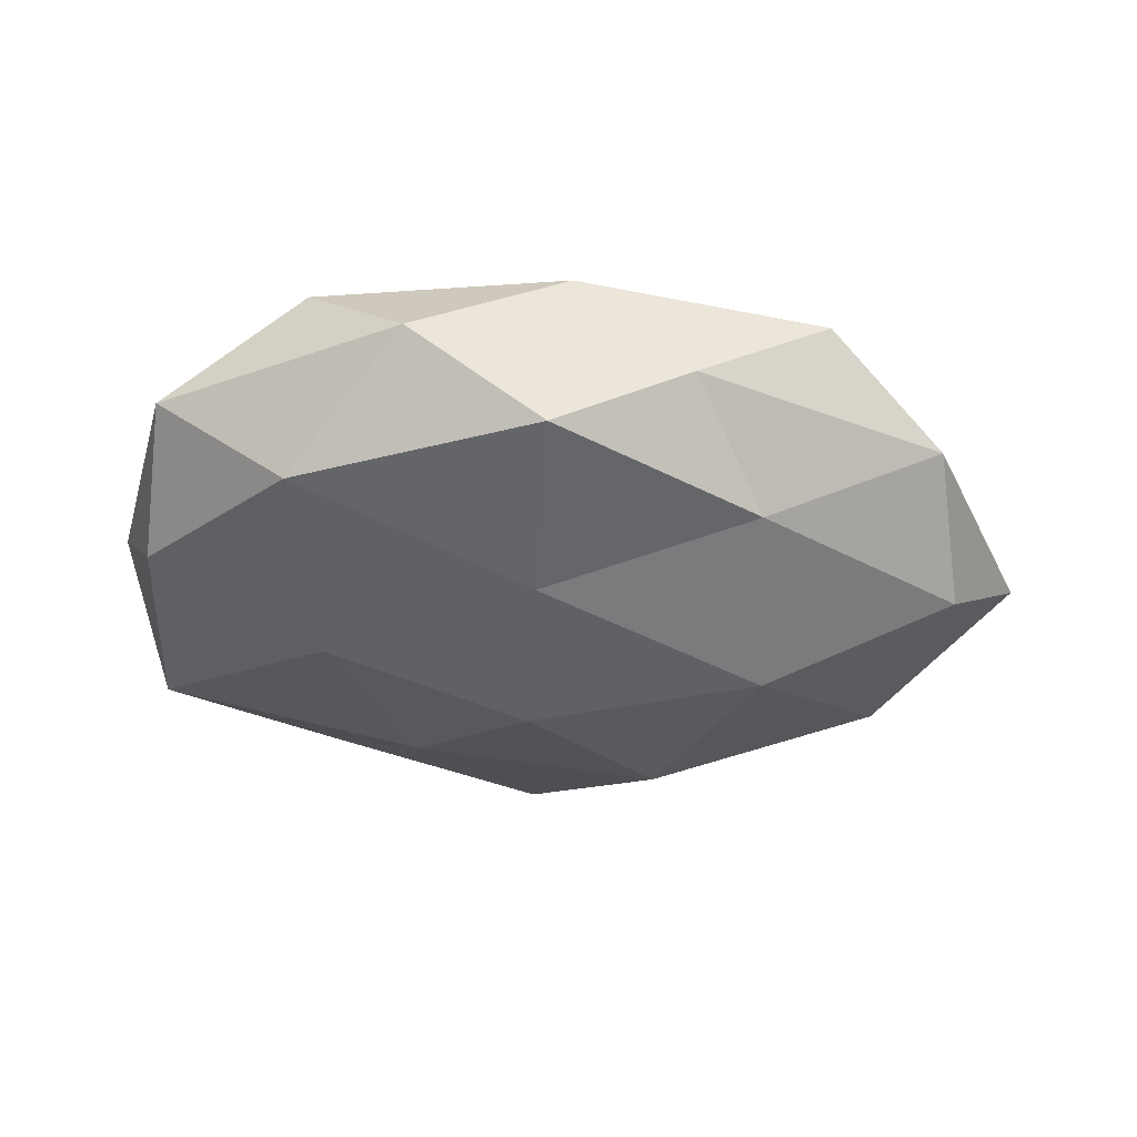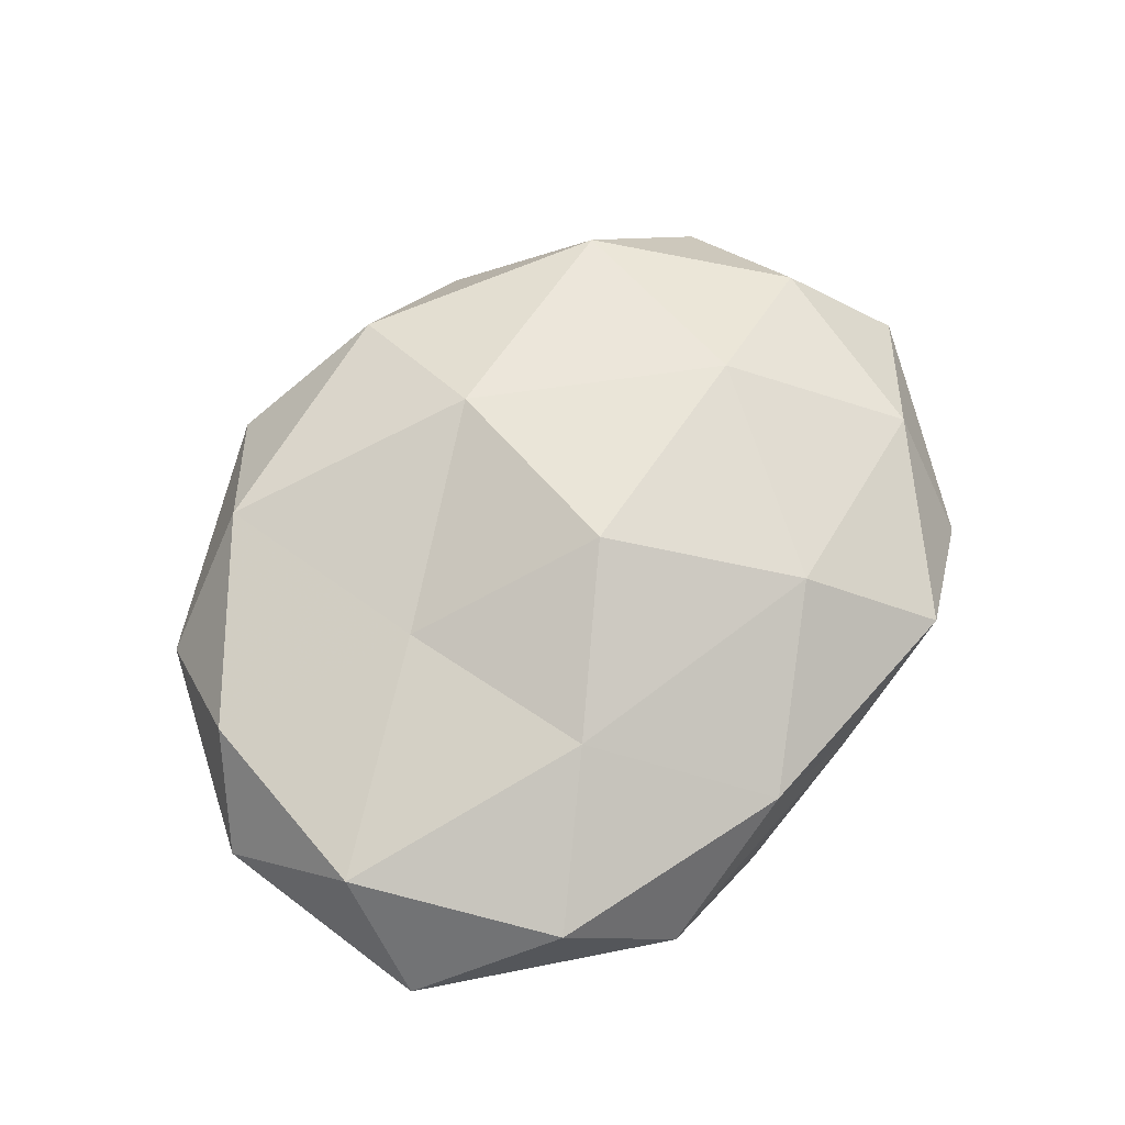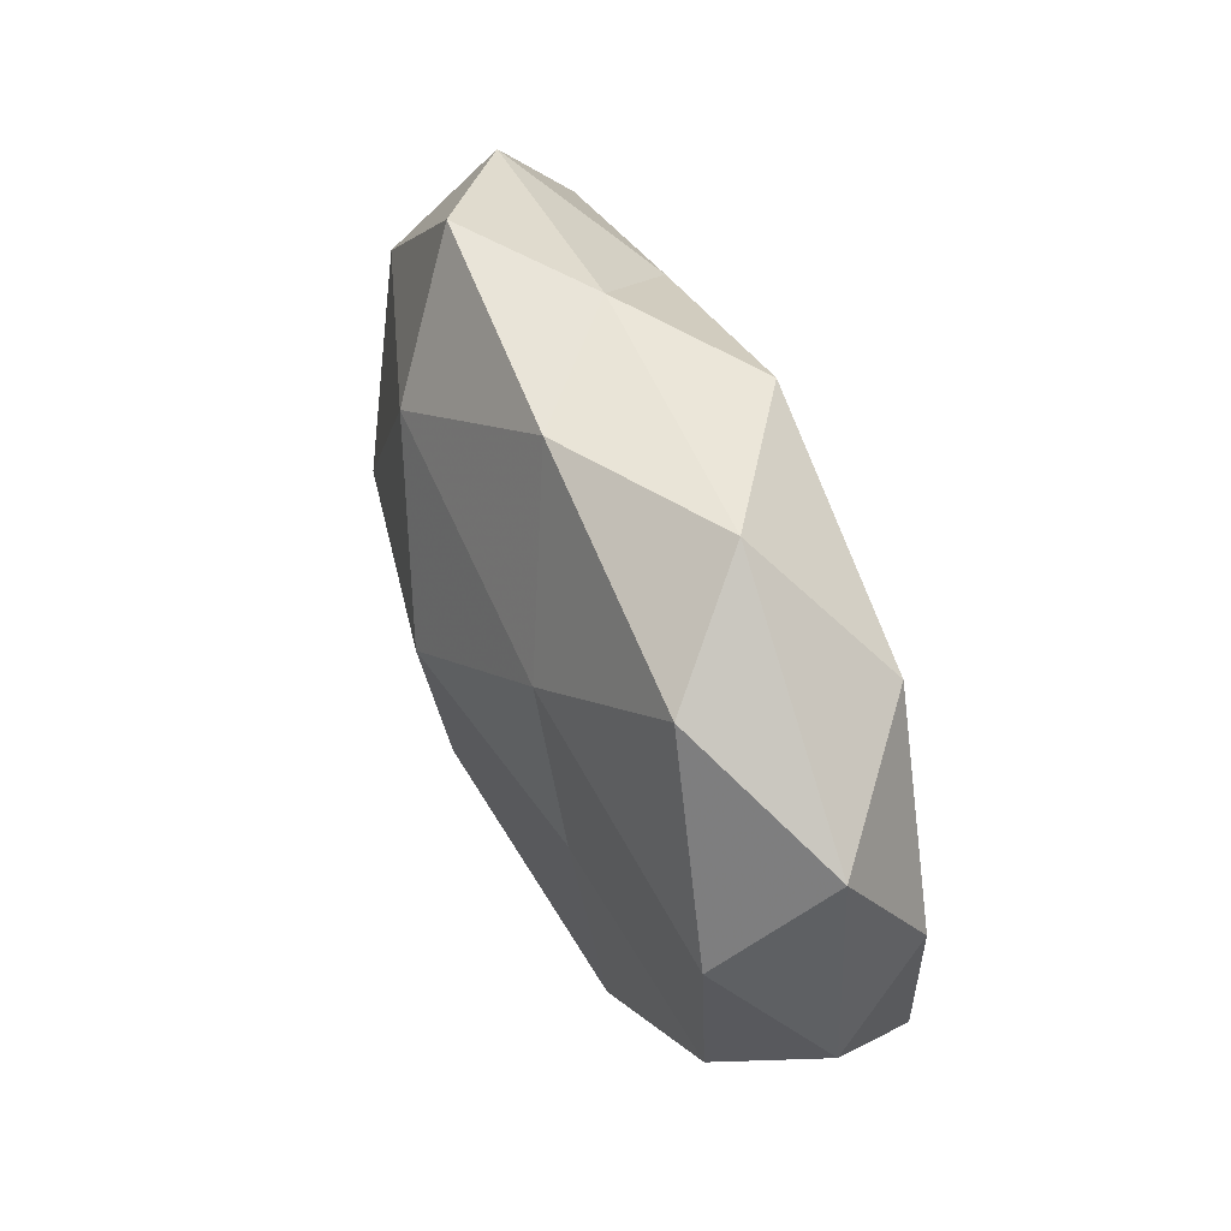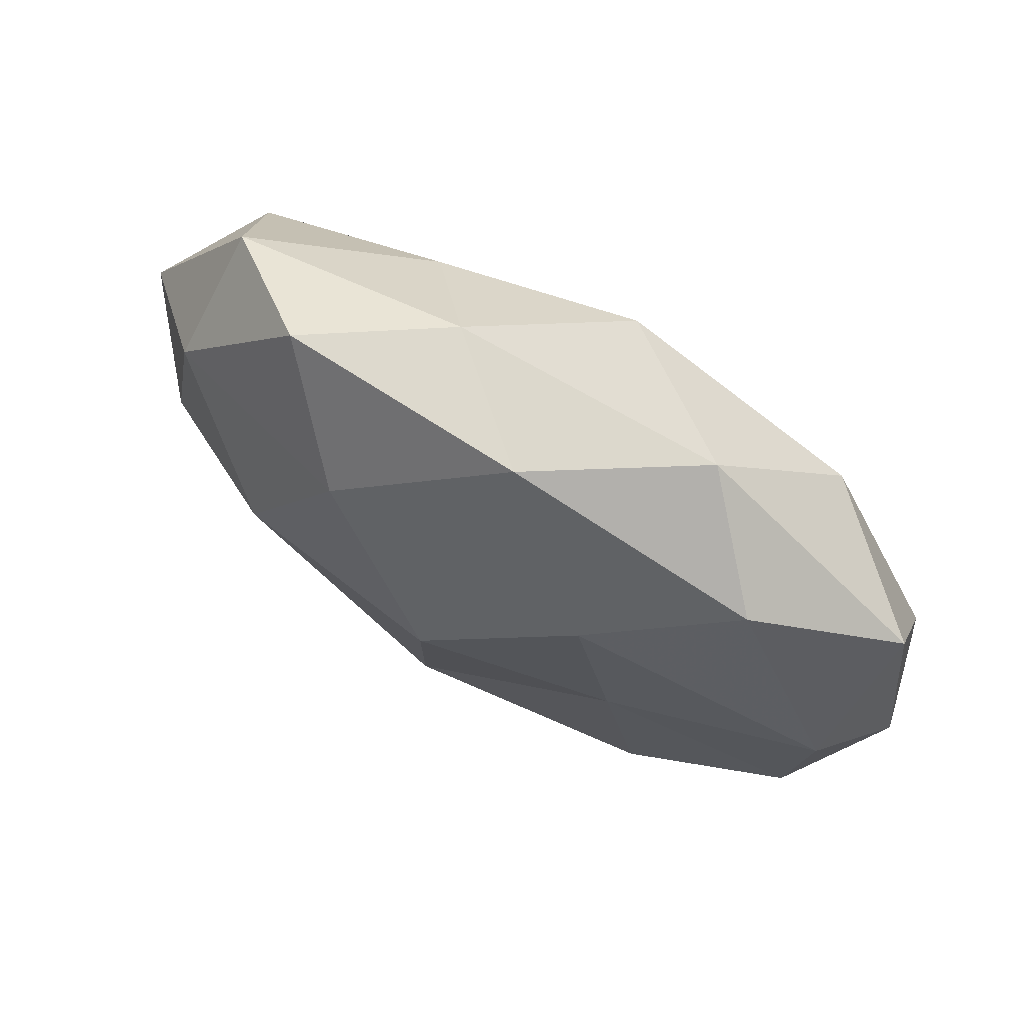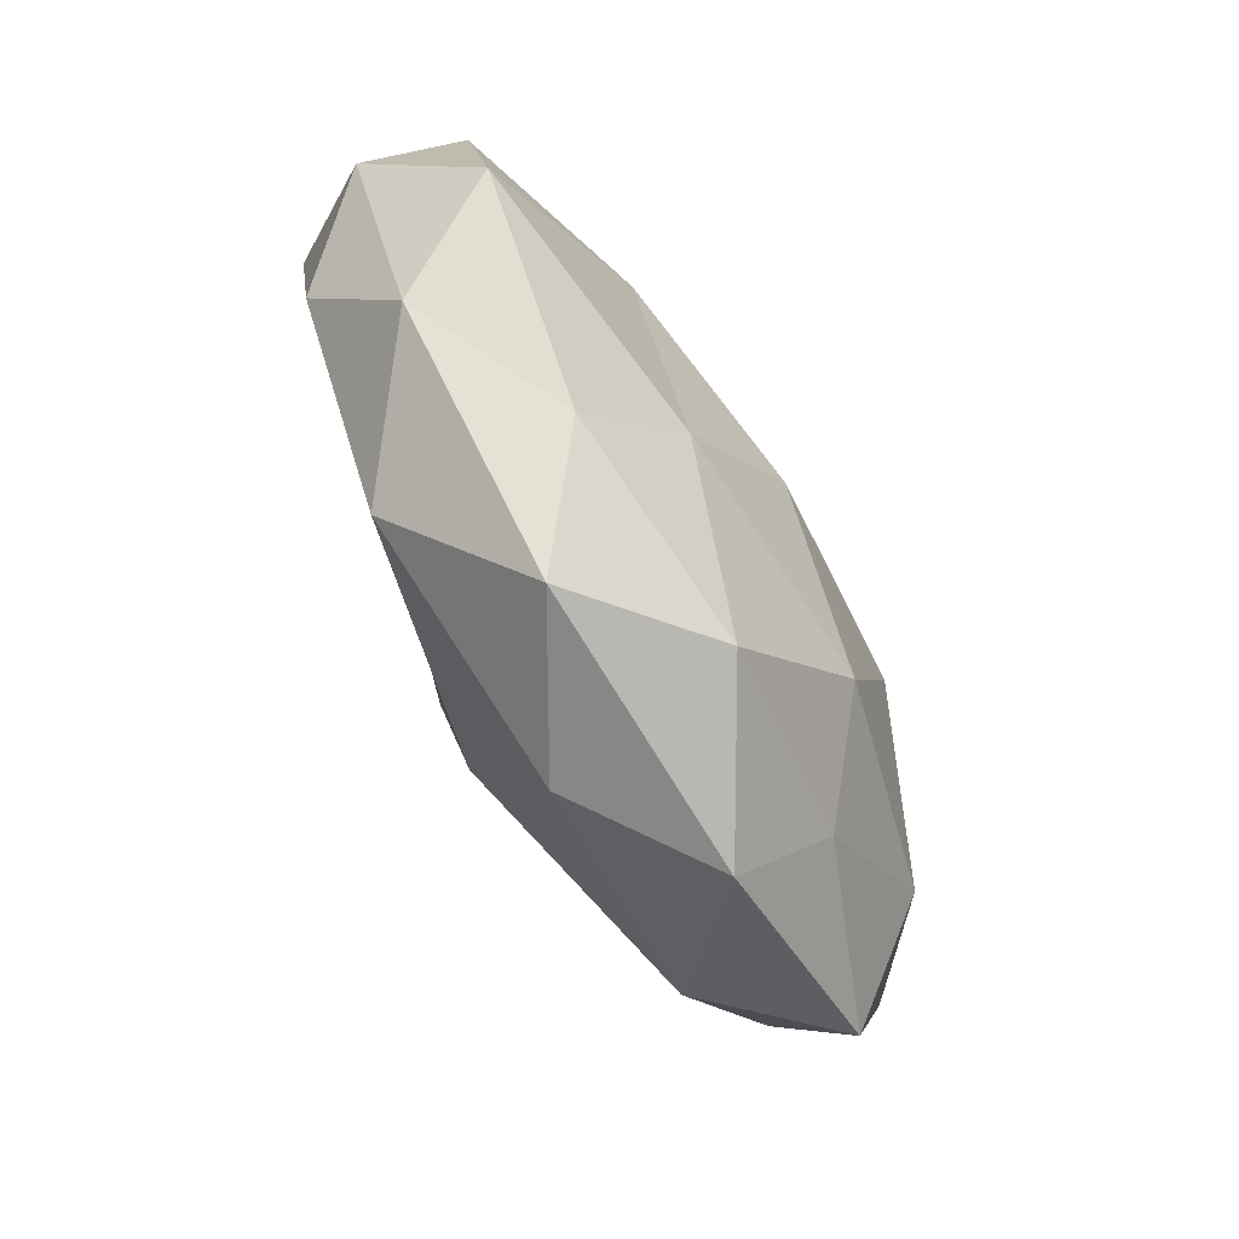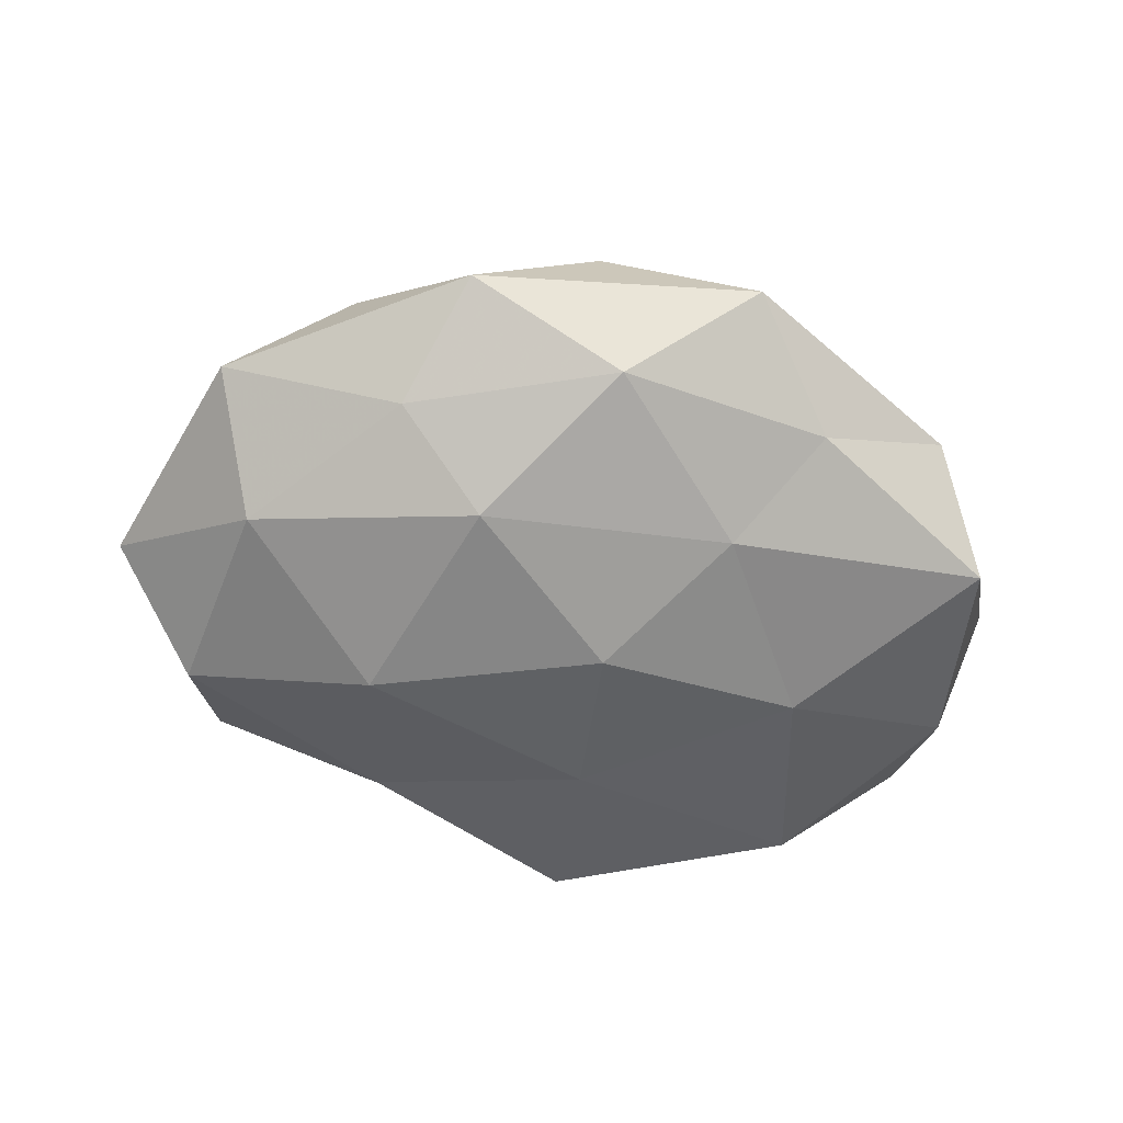
<metadata>
{"format":"obj","ext":"obj","renderer":"f3d","projection":"perspective","resolution":1024,"background":"white","views":[{"elev":-37.0,"azim":171.1,"up":"+Z"},{"elev":72.0,"azim":133.6,"up":"+Z"},{"elev":54.0,"azim":66.7,"up":"+Y"},{"elev":68.5,"azim":30.1,"up":"+Y"},{"elev":-77.4,"azim":118.8,"up":"+Y"},{"elev":-56.3,"azim":-12.9,"up":"+Z"}]}
</metadata>
<code>
v 0.0214 -0.006214 0.01618
v -0.0313 -0.001672 0.01842
v 0.007237 0.04119 -0.01236
v 0.05133 0.005471 -0.009809
v -0.002695 -0.03874 -0.01195
v -0.0273 0.03906 0.008645
v -0.02454 0.006544 -0.02152
v 0.02909 0.0006476 -0.01806
v -0.04712 0.01617 -0.01353
v -0.04988 -0.02318 -0.002105
v -0.01598 -0.01996 -0.01964
v -0.04223 0.0314 -0.002616
v -0.02021 0.0287 -0.01299
v -0.04324 -0.009349 -0.0138
v -0.005915 -0.04169 0.01052
v 0.004148 0.04007 0.01086
v 0.04564 -0.01611 0.01107
v 0.002942 -0.004079 -0.02259
v -0.05892 0.005673 -0.002777
v -0.01027 0.04037 -0.001758
v 0.02419 -0.03378 -0.008892
v 0.05158 0.02249 0.0003835
v 0.005129 0.01781 -0.01851
v 0.04141 -0.03075 0.0007989
v 0.04833 0.009236 0.0132
v -0.02216 -0.04183 -0.001
v -0.05044 -0.006405 0.008141
v -0.004686 -0.02201 0.01997
v 0.05497 -0.006028 0.0008769
v -0.03489 -0.02848 0.01144
v -0.02752 -0.02768 -0.01033
v -0.04479 0.01823 0.009716
v 0.01519 -0.02123 -0.01698
v 0.01715 0.01896 0.0178
v 0.03482 0.03263 0.01063
v 0.02395 0.0419 -0.0007296
v 0.04826 -0.02003 -0.01196
v -0.002007 0.003699 0.02391
v -0.01699 0.02471 0.01864
v 0.02503 -0.03457 0.01333
v 0.03572 0.02725 -0.01302
v 0.01305 -0.04696 0.0001501
f 13 7 9
f 13 9 12
f 9 7 14
f 7 11 14
f 7 18 11
f 12 9 19
f 14 19 9
f 10 19 14
f 20 12 6
f 3 13 20
f 13 12 20
f 20 6 16
f 3 23 13
f 23 7 13
f 23 18 7
f 23 8 18
f 1 17 25
f 10 27 19
f 4 22 29
f 17 24 29
f 29 25 17
f 22 25 29
f 30 10 26
f 15 30 26
f 30 2 27
f 30 27 10
f 28 2 30
f 15 28 30
f 5 31 11
f 31 10 14
f 14 11 31
f 26 31 5
f 26 10 31
f 6 12 32
f 12 19 32
f 27 2 32
f 32 19 27
f 5 11 33
f 18 8 33
f 33 11 18
f 21 5 33
f 1 25 34
f 22 35 25
f 35 16 34
f 34 25 35
f 3 20 36
f 20 16 36
f 36 16 35
f 36 35 22
f 8 4 37
f 24 21 37
f 29 37 4
f 24 37 29
f 8 37 33
f 33 37 21
f 28 1 38
f 28 38 2
f 38 1 34
f 16 6 39
f 2 39 32
f 32 39 6
f 16 39 34
f 2 38 39
f 34 39 38
f 40 17 1
f 40 24 17
f 40 1 28
f 15 40 28
f 41 4 8
f 41 22 4
f 3 41 23
f 41 8 23
f 3 36 41
f 36 22 41
f 42 5 21
f 42 21 24
f 26 5 42
f 15 26 42
f 15 42 40
f 42 24 40

</code>
